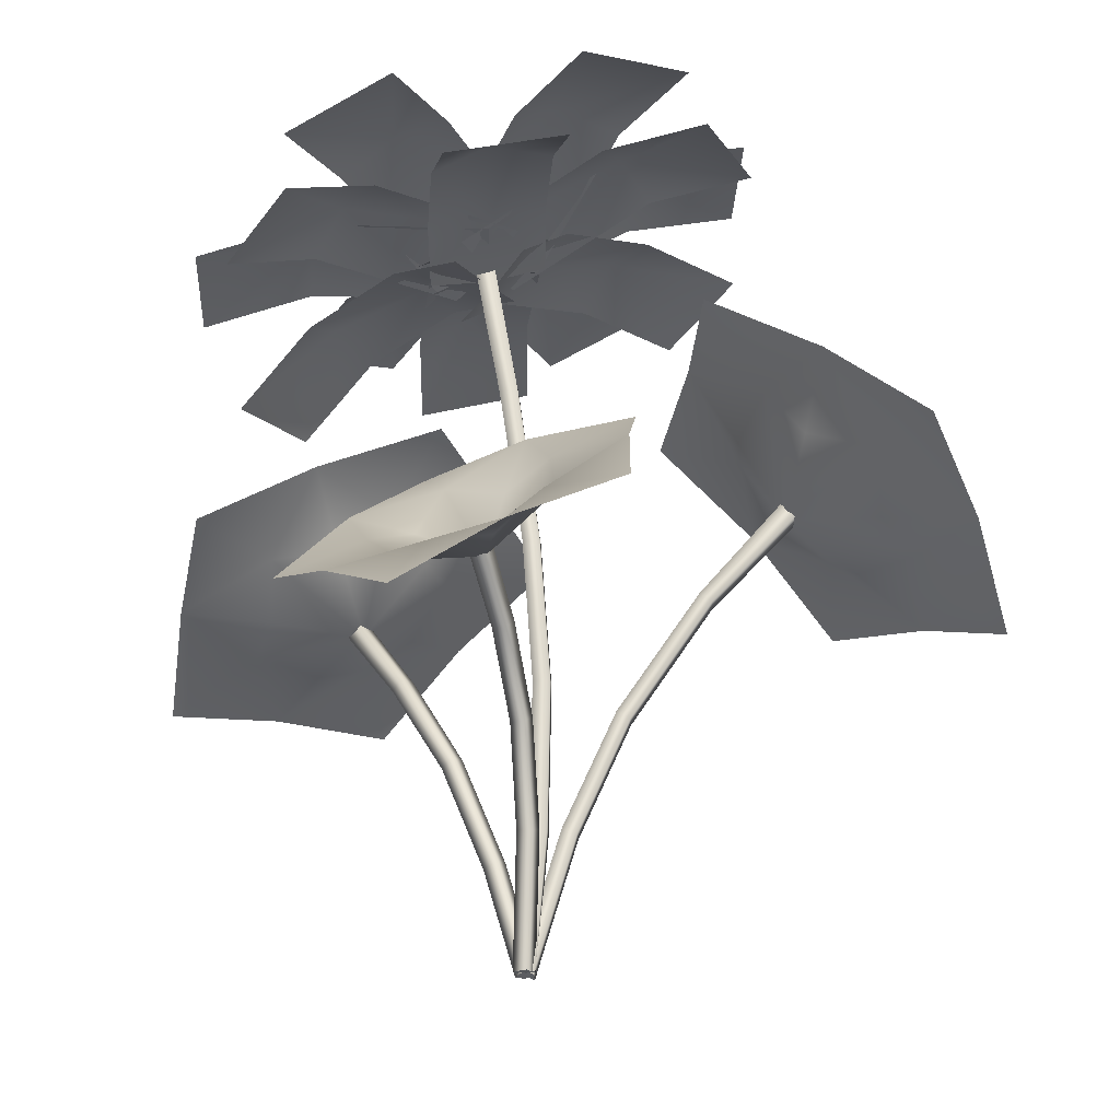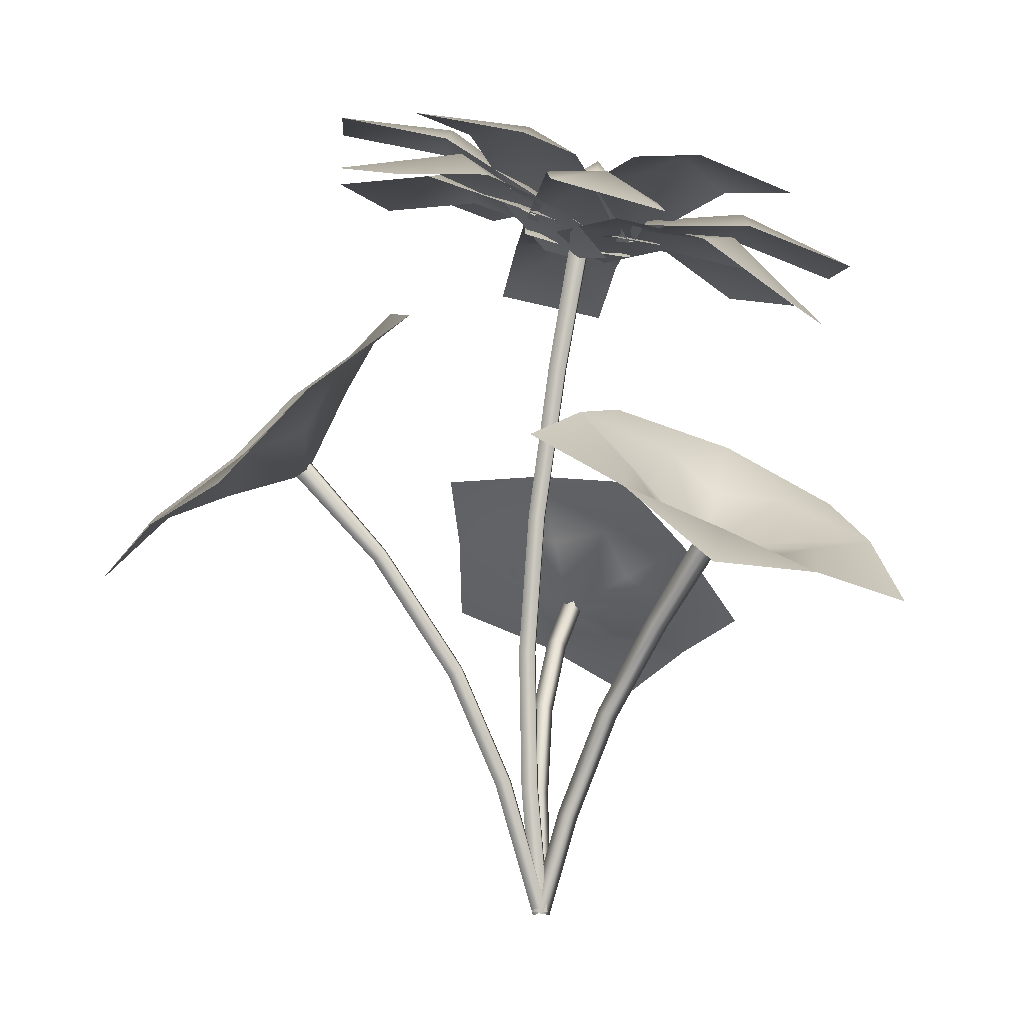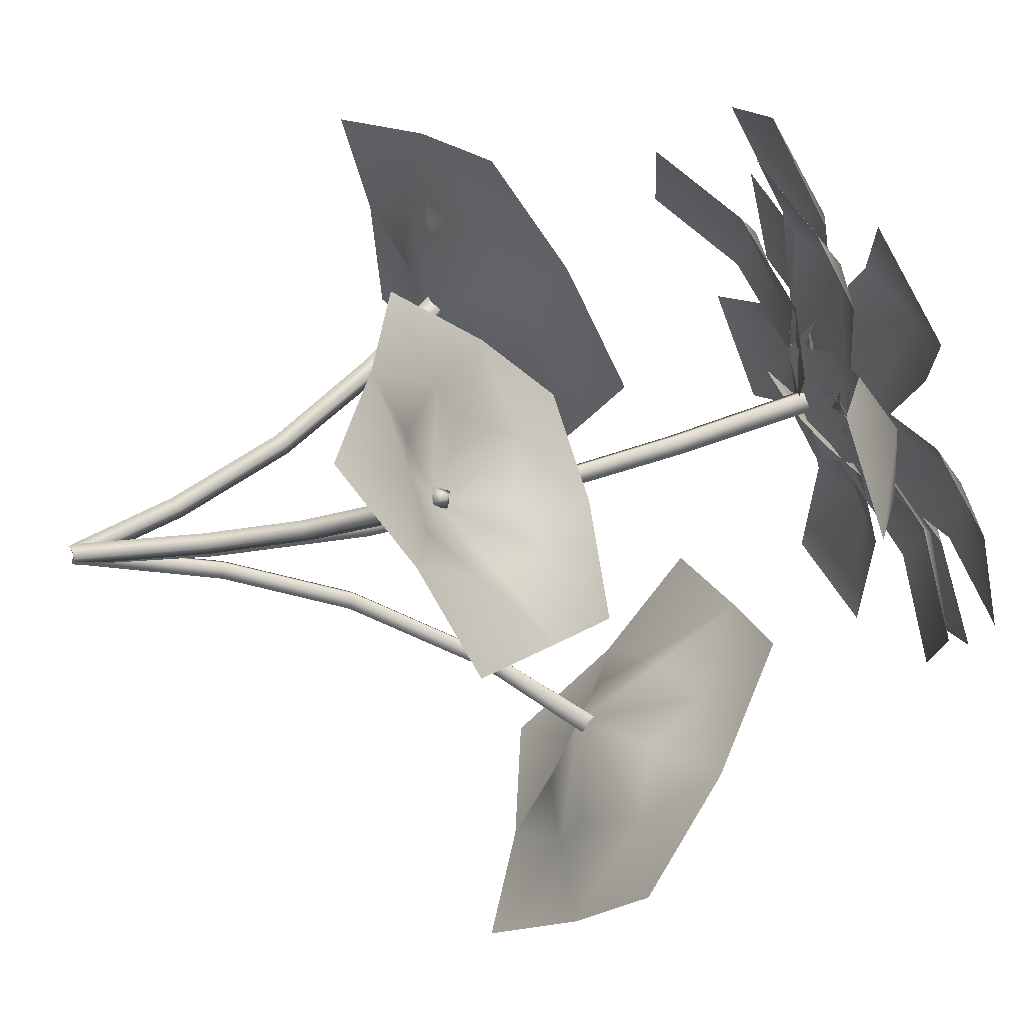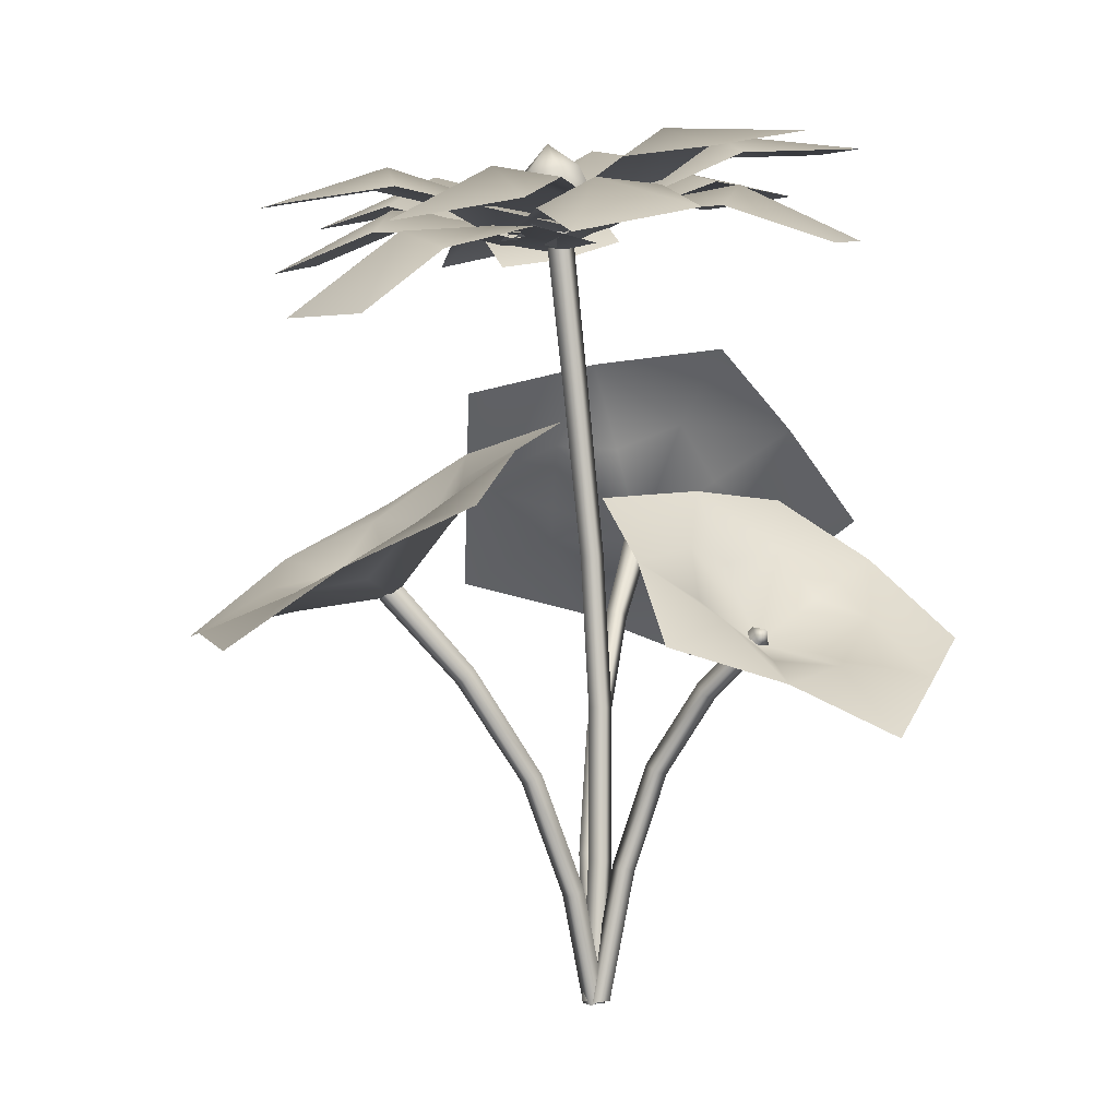
<metadata>
{"format":"obj","ext":"obj","renderer":"f3d","projection":"perspective","resolution":1024,"background":"white","views":[{"elev":-23.0,"azim":46.0,"up":"+Y"},{"elev":-6.2,"azim":-134.3,"up":"+Y"},{"elev":55.5,"azim":79.9,"up":"+Z"},{"elev":-5.0,"azim":-22.3,"up":"+Y"}]}
</metadata>
<code>
o model_3802
v -0.2967 0.7481 0.07365
v -0.1286 0.3646 0.03103
v -0.2899 0.7442 0.1284
v -0.1195 0.3585 0.08527
v -0.2419 0.7712 0.1243
v -0.06881 0.3801 0.07917
v -0.2487 0.7751 0.06951
v -0.07792 0.3861 0.02493
v -0.1286 0.3646 0.03103
v -0.2967 0.7481 0.07365
v -0.0299 -0.00701 -0.02424
v -0.0215 -0.01259 0.03017
v 0.0299 0.007011 0.02424
v 0.0215 0.01259 -0.03016
v -0.0299 -0.00701 -0.02424
v -0.7582 1.401 0.06298
v -0.4941 1.116 0.08392
v -0.8059 1.355 0.06959
v -0.5367 1.075 0.09039
v -0.5367 1.075 0.09039
v -0.535 1.083 0.1492
v -0.8059 1.355 0.06959
v -0.8062 1.365 0.1348
v -0.4923 1.124 0.1427
v -0.7584 1.411 0.1282
v -0.8096 1.415 0.09498
v -0.8096 1.415 0.09498
v 0.1472 0.9063 -0.3496
v 0.1846 0.9141 -0.3095
v 0.05112 0.4839 -0.1886
v 0.08763 0.4897 -0.1474
v 0.1091 0.9326 -0.3192
v 0.1472 0.9063 -0.3496
v 0.0105 0.5011 -0.1549
v 0.05112 0.4839 -0.1886
v 0.1465 0.9404 -0.2791
v 0.047 0.5068 -0.1138
v 0.03786 -0.008508 0.004994
v 0.001592 -0.01428 -0.03639
v 0.001592 -0.01428 -0.03639
v -0.03786 0.008508 -0.004994
v -0.001592 0.01428 0.03639
v 0.5245 1.737 -0.7352
v 0.3284 1.393 -0.5159
v 0.5648 1.685 -0.7626
v 0.363 1.358 -0.541
v 0.3258 1.35 -0.5812
v 0.5172 1.675 -0.813
v 0.3258 1.35 -0.5812
v 0.2911 1.385 -0.5561
v 0.5172 1.675 -0.813
v 0.477 1.727 -0.7856
v 0.5354 1.729 -0.7926
v 0.5354 1.729 -0.7926
v 0.2882 1.028 0.3699
v 0.2362 1.04 0.3849
v 0.1897 0.7771 0.1939
v 0.1364 0.7826 0.2077
v 0.2863 1.068 0.3319
v 0.1803 0.8046 0.1469
v 0.2343 1.08 0.3469
v 0.127 0.8101 0.1607
v 0.127 0.8101 0.1607
v 0.2343 1.08 0.3469
v -0.0119 0 0.05015
v 0.04234 0 0.03941
v 0.05992 0.4517 0.1051
v 0.1133 0.4448 0.09224
v 0.03155 0 -0.01146
v 0.1023 0.4575 0.03938
v -0.02269 0 -0.0007167
v 0.04888 0.4644 0.0522
v 0.04888 0.4644 0.0522
v -0.02269 0 -0.0007167
v 0.3415 1.263 0.5496
v 0.3419 1.216 0.5854
v 0.3933 1.202 0.5658
v 0.3928 1.249 0.53
v 0.3415 1.263 0.5496
v 0.3816 1.253 0.5789
v 0.3816 1.253 0.5789
v -0.001119 1.532 0.02818
v 0.0432 1.54 -0.01151
v -0.08031 2.121 0.06971
v -0.03273 2.133 0.02768
v -0.07546 2.133 -0.02094
v 0.003416 1.538 -0.0565
v -0.123 2.12 0.02109
v -0.0409 1.529 -0.01681
v -0.0409 1.529 -0.01681
v -0.123 2.12 0.02109
v 0.03569 1.007 0.01197
v -0.003867 1.005 -0.03322
v 0.03058 0.4795 0.01988
v -0.009118 0.4792 -0.02526
v 0.08089 1.008 -0.02764
v 0.07548 0.4731 -0.01957
v 0.04134 1.005 -0.07283
v 0.03579 0.4728 -0.06471
v -0.003867 1.005 -0.03322
v -0.009118 0.4792 -0.02526
v -0.04241 0.0007689 -0.002733
v -0.002713 0.001086 0.0424
v 0.04241 -0.0007689 0.002733
v 0.002713 -0.001086 -0.0424
v -0.04241 0.0007689 -0.002733
v -0.2109 2.664 0.07368
v -0.1645 2.665 0.1264
v -0.1731 2.705 0.08214
v -0.1731 2.705 0.08214
v -0.1592 2.678 0.02809
v -0.2109 2.664 0.07368
v -0.1128 2.678 0.08084
v -0.06417 2.734 0.04765
v -0.1521 2.725 -0.02847
v -0.05886 2.802 0.04856
v -0.1614 2.792 -0.04017
v -0.1521 2.725 -0.02847
v -0.2596 2.7 0.009226
v -0.1614 2.792 -0.04017
v -0.2867 2.763 0.003775
v -0.2596 2.7 0.009226
v -0.2791 2.683 0.123
v -0.2867 2.763 0.003775
v -0.3094 2.743 0.1364
v -0.2791 2.683 0.123
v -0.1912 2.692 0.1992
v -0.3094 2.743 0.1364
v -0.2069 2.753 0.2252
v -0.1912 2.692 0.1992
v -0.08368 2.717 0.1615
v -0.2069 2.753 0.2252
v -0.0816 2.783 0.1812
v -0.08368 2.717 0.1615
v -0.06417 2.734 0.04765
v -0.0816 2.783 0.1812
v -0.05886 2.802 0.04856
v -0.167 2.685 0.0827
v -0.167 2.685 0.0827
v -0.1067 2.885 0.06923
v -0.1845 2.877 0.001906
v -0.2187 2.95 0.1123
v -0.1845 2.877 0.001906
v -0.2795 2.855 0.03525
v -0.2187 2.95 0.1123
v -0.2795 2.855 0.03525
v -0.2968 2.84 0.1359
v -0.2968 2.84 0.1359
v -0.219 2.848 0.2032
v -0.219 2.848 0.2032
v -0.1239 2.87 0.1699
v -0.1239 2.87 0.1699
v -0.1067 2.885 0.06923
v -0.2968 2.84 0.1359
v 0.0299 0.007011 0.02424
v -0.0215 -0.01259 0.03017
v 0.0215 0.01259 -0.03016
v -0.0299 -0.00701 -0.02424
v -0.03786 0.008508 -0.004994
v 0.001592 -0.01428 -0.03639
v -0.001592 0.01428 0.03639
v 0.03786 -0.008508 0.004994
v 0.04234 0 0.03941
v -0.0119 0 0.05015
v 0.03155 0 -0.01146
v -0.02269 0 -0.0007167
v 0.04241 -0.0007689 0.002733
v -0.002713 0.001086 0.0424
v 0.002713 -0.001086 -0.0424
v -0.04241 0.0007689 -0.002733
v -0.7629 1.366 0.09946
v -0.8232 1.574 0.4848
v -0.6419 1.6 0.324
v -0.7598 1.595 0.8674
v -0.5074 1.814 0.5483
v -0.5488 1.76 0.1652
v -0.2111 1.966 0.2283
v -0.5902 1.64 -0.04261
v -0.404 1.893 -0.185
v -0.7198 1.653 -0.2485
v -0.553 1.753 -0.5992
v -0.8657 1.46 -0.2175
v -0.955 1.534 -0.5349
v -1.1 1.401 -0.1847
v -1.313 1.249 -0.4715
v -1.088 1.31 0.04097
v -1.399 1.234 -0.01782
v -1.164 1.353 0.2685
v -1.441 1.152 0.4349
v -0.9493 1.397 0.3757
v -1.122 1.407 0.6516
v 0.3636 1.21 0.5343
v 0.4862 1.12 0.8939
v 0.603 1.157 0.7171
v 0.579 0.8827 1.124
v 0.8392 1.088 0.8857
v 0.7411 1.298 0.6328
v 1.089 1.24 0.6016
v 0.6222 1.372 0.4692
v 0.8775 1.517 0.3897
v 0.5245 1.549 0.398
v 0.6557 1.742 0.1318
v 0.3196 1.485 0.4097
v 0.2723 1.745 0.2708
v 0.1358 1.526 0.5139
v -0.1217 1.695 0.3636
v 0.1134 1.341 0.6209
v -0.1401 1.456 0.6932
v 0.1121 1.26 0.8204
v -0.1691 1.164 0.9767
v 0.2886 1.138 0.8109
v 0.2102 1.049 1.073
v 0.514 1.686 -0.7635
v 0.9681 1.812 -0.7412
v 0.8575 1.627 -0.8865
v 1.345 1.762 -0.5763
v 1.193 1.549 -0.9938
v 0.802 1.568 -1.133
v 1.013 1.273 -1.361
v 0.5423 1.574 -1.123
v 0.5622 1.443 -1.466
v 0.3378 1.706 -1.213
v 0.08426 1.55 -1.52
v 0.2499 1.809 -0.9911
v -0.02278 1.912 -1.203
v 0.217 2.037 -0.8705
v -0.1573 2.211 -0.8349
v 0.3843 2.006 -0.6738
v 0.246 2.308 -0.5684
v 0.6066 2.102 -0.5788
v 0.6219 2.341 -0.2514
v 0.7598 1.894 -0.6092
v 0.9971 2.083 -0.4392
v -0.114 2.883 -0.5308
v -0.22 2.712 -0.9616
v -0.3 2.762 -0.5748
v -0.1432 2.745 -0.1591
v -0.3443 2.677 -0.198
v -0.1397 2.561 0.05707
v -0.3493 2.523 0.02098
v 0.06632 2.785 -0.127
v 0.06131 2.631 0.09194
v 0.1106 2.87 -0.5038
v 0.1906 2.82 -0.8906
v -0.8018 2.57 0.251
v -1.019 2.235 0.5099
v -0.7153 2.483 0.4416
v -0.4255 2.64 0.1432
v -0.3589 2.604 0.3453
v -0.1579 2.588 0.06268
v -0.1025 2.581 0.2713
v -0.4855 2.647 -0.06394
v -0.2291 2.624 -0.1379
v -0.8419 2.525 0.03236
v -1.146 2.278 0.1007
v 0.3252 2.772 0.506
v 0.7689 2.604 0.5426
v 0.4648 2.747 0.3291
v 0.1658 2.755 0.081
v -0.01243 2.657 -0.09303
v 0.02884 2.725 0.2449
v -0.148 2.596 0.06358
v -0.1034 2.666 0.4047
v -0.2817 2.568 0.2307
v 0.1956 2.658 0.6529
v 0.4997 2.515 0.8663
v -0.4229 2.94 -0.4728
v -0.7523 2.79 -0.8265
v -0.6182 2.806 -0.4251
v -0.3619 2.601 0.1423
v -0.1497 2.647 0.06683
v 0.0542 2.727 -0.002042
v -0.2021 2.932 -0.5695
v -0.3362 2.915 -0.9709
v -0.7636 2.844 -0.002756
v -1.195 2.653 0.118
v -0.8034 2.732 0.1971
v -0.1864 2.624 0.2837
v -0.1497 2.647 0.06683
v -0.1163 2.704 -0.1442
v -0.7333 2.812 -0.2308
v -1.125 2.733 -0.3098
v -0.5906 2.743 0.5522
v -0.6593 2.538 1.009
v -0.41 2.69 0.7027
v 0.01792 2.686 0.219
v -0.1497 2.647 0.06683
v -0.3253 2.643 -0.08117
v -0.7533 2.647 0.4025
v -1.003 2.495 0.7093
v -0.02191 2.901 0.6439
v 0.3439 2.854 0.9623
v 0.2016 2.892 0.582
v 0.04873 2.723 0.0007036
v -0.1472 2.647 0.06914
v -0.3526 2.604 0.1393
v -0.1997 2.773 0.7205
v -0.05736 2.736 1.101
v 0.3834 3.014 0.2171
v 0.8648 3.02 0.06103
v 0.4492 2.987 -0.01328
v -0.1177 2.706 -0.1529
v -0.1497 2.647 0.06683
v -0.1905 2.623 0.2916
v 0.3763 2.904 0.4312
v 0.792 2.937 0.5055
v 0.3517 2.962 -0.1208
v 0.6633 2.91 -0.4764
v 0.2926 2.903 -0.3315
v -0.2301 2.668 -0.1319
v -0.1495 2.643 0.06676
v -0.07329 2.651 0.2686
v 0.4494 2.885 0.06897
v 0.8201 2.892 -0.07587
v -0.6474 2.763 -0.2894
v -1.043 2.525 -0.3987
v -0.7653 2.645 -0.1402
v -0.2835 2.608 0.2319
v -0.1497 2.647 0.06683
v -0.02611 2.718 -0.09536
v -0.5079 2.755 -0.4675
v -0.7855 2.634 -0.726
v -0.2735 2.711 0.6627
v -0.08116 2.546 1.065
v -0.05137 2.697 0.6983
v 0.05205 2.71 0.1066
v -0.1497 2.644 0.06582
v -0.3605 2.611 0.03254
v -0.4639 2.599 0.6243
v -0.4937 2.448 0.9911
v 0.1418 3.058 -0.3392
v 0.2613 3.044 -0.8113
v 0.003691 2.971 -0.5038
v -0.3199 2.64 -0.0742
v -0.1497 2.647 0.06683
v 0.01056 2.687 0.2138
v 0.3342 3.018 -0.2158
v 0.5917 3.091 -0.5233
g surface_000
f 146 147 145
f 169 168 170
f 167 168 169
f 165 164 166
f 163 164 165
f 161 160 162
f 159 160 161
f 157 156 158
f 155 156 157
f 146 125 154
f 124 125 146
f 124 123 125
f 122 123 124
f 123 122 139
f 152 153 145
f 152 137 153
f 136 137 152
f 136 135 137
f 134 135 136
f 135 134 139
f 150 151 142
f 150 133 151
f 132 133 150
f 132 131 133
f 130 131 132
f 131 130 138
f 148 149 142
f 148 129 149
f 128 129 148
f 128 127 129
f 126 127 128
f 127 126 138
f 143 144 145
f 143 121 144
f 120 121 143
f 120 119 121
f 118 119 120
f 119 118 139
f 140 141 142
f 140 117 141
f 116 117 140
f 116 115 117
f 114 115 116
f 115 114 138
f 101 105 106
f 99 105 101
f 105 99 104
f 104 99 97
f 94 104 97
f 103 104 94
f 95 103 94
f 102 103 95
f 101 98 99
f 98 97 99
f 96 97 98
f 96 94 97
f 92 94 96
f 92 93 94
f 94 93 95
f 100 98 101
f 89 98 100
f 87 98 89
f 98 87 96
f 96 87 83
f 82 96 83
f 92 96 82
f 90 92 82
f 93 92 90
f 88 87 89
f 86 87 88
f 85 87 86
f 83 87 85
f 84 83 85
f 82 83 84
f 82 84 90
f 90 84 91
f 84 108 91
f 91 108 107
f 107 108 109
f 112 86 88
f 111 86 112
f 113 86 111
f 85 86 113
f 108 85 113
f 84 85 108
f 110 111 112
f 113 111 110
f 108 113 109
f 65 73 74
f 67 73 65
f 67 58 73
f 73 58 63
f 58 56 63
f 63 56 64
f 76 64 56
f 75 64 76
f 65 66 67
f 67 66 68
f 68 58 67
f 57 58 68
f 57 56 58
f 55 56 57
f 55 77 56
f 56 77 76
f 76 77 81
f 81 75 76
f 66 70 68
f 70 57 68
f 60 57 70
f 60 55 57
f 59 55 60
f 55 59 77
f 77 59 78
f 77 78 80
f 78 79 80
f 78 61 79
f 69 70 66
f 69 72 70
f 62 70 72
f 60 70 62
f 61 60 62
f 59 60 61
f 59 61 78
f 71 72 69
f 40 41 35
f 35 41 34
f 34 33 35
f 32 33 34
f 33 32 49
f 49 32 50
f 49 50 51
f 41 37 34
f 36 34 37
f 32 34 36
f 32 36 50
f 50 36 44
f 50 44 52
f 51 50 52
f 51 52 53
f 52 43 53
f 42 37 41
f 37 42 31
f 31 29 37
f 37 29 36
f 46 36 29
f 44 36 46
f 45 44 46
f 43 44 45
f 52 44 43
f 31 42 38
f 38 39 31
f 31 39 30
f 30 29 31
f 28 29 30
f 28 47 29
f 29 47 46
f 47 48 46
f 46 48 45
f 45 48 54
f 54 43 45
f 9 14 15
f 8 14 9
f 6 14 8
f 13 14 6
f 4 13 6
f 12 13 4
f 2 12 4
f 11 12 2
f 9 10 8
f 8 10 7
f 7 5 8
f 8 5 6
f 5 3 6
f 6 3 4
f 3 2 4
f 1 2 3
f 3 20 1
f 21 20 3
f 20 21 22
f 10 19 7
f 7 19 17
f 17 5 7
f 24 5 17
f 24 21 5
f 5 21 3
f 18 17 19
f 16 17 18
f 17 16 24
f 24 16 25
f 23 24 25
f 21 24 23
f 22 21 23
f 22 23 26
f 23 25 26
f 27 16 18
f 25 16 27
g surface_001
f 250 249 251
f 248 249 250
f 249 248 247
f 247 248 245
f 245 246 247
f 245 255 246
f 245 254 255
f 253 248 250
f 252 248 253
f 254 248 252
f 245 248 254
f 239 238 240
f 237 238 239
f 238 237 236
f 236 237 234
f 234 235 236
f 234 244 235
f 234 243 244
f 242 237 239
f 241 237 242
f 243 237 241
f 234 237 243
f 331 338 332
f 331 337 338
f 331 336 337
f 331 335 336
f 334 335 331
f 331 333 334
f 331 332 333
f 323 330 324
f 323 329 330
f 323 328 329
f 323 327 328
f 326 327 323
f 323 325 326
f 323 324 325
f 315 322 316
f 315 321 322
f 315 320 321
f 315 319 320
f 318 319 315
f 315 317 318
f 315 316 317
f 307 314 308
f 307 313 314
f 307 312 313
f 307 311 312
f 310 311 307
f 307 309 310
f 307 308 309
f 299 306 300
f 299 305 306
f 299 304 305
f 299 303 304
f 302 303 299
f 299 301 302
f 299 300 301
f 291 298 292
f 291 297 298
f 291 296 297
f 291 295 296
f 294 295 291
f 291 293 294
f 291 292 293
f 283 290 284
f 283 289 290
f 283 288 289
f 283 287 288
f 286 287 283
f 283 285 286
f 283 284 285
f 275 282 276
f 275 281 282
f 275 280 281
f 275 279 280
f 278 279 275
f 275 277 278
f 275 276 277
f 267 274 268
f 267 273 274
f 267 272 273
f 267 271 272
f 270 271 267
f 267 269 270
f 267 268 269
f 259 261 258
f 259 260 261
f 261 260 262
f 264 261 262
f 263 261 264
f 265 261 263
f 256 261 265
f 258 261 256
f 256 257 258
f 256 266 257
f 256 265 266
f 216 214 233
f 216 217 214
f 217 215 214
f 213 214 215
f 213 232 214
f 214 232 233
f 233 232 230
f 231 233 230
f 231 230 229
f 218 215 217
f 213 215 218
f 219 218 217
f 219 221 218
f 221 220 218
f 213 218 220
f 213 220 222
f 213 222 224
f 213 224 226
f 213 226 228
f 213 228 230
f 213 230 232
f 220 221 222
f 223 222 221
f 223 225 222
f 225 224 222
f 224 225 226
f 227 226 225
f 227 229 226
f 229 228 226
f 228 229 230
f 195 193 212
f 195 196 193
f 196 194 193
f 192 193 194
f 192 211 193
f 193 211 212
f 212 211 209
f 210 212 209
f 210 209 208
f 197 194 196
f 192 194 197
f 198 197 196
f 198 200 197
f 200 199 197
f 192 197 199
f 192 199 201
f 192 201 203
f 192 203 205
f 192 205 207
f 192 207 209
f 192 209 211
f 199 200 201
f 202 201 200
f 202 204 201
f 204 203 201
f 203 204 205
f 206 205 204
f 206 208 205
f 208 207 205
f 207 208 209
f 174 172 191
f 174 175 172
f 175 173 172
f 171 172 173
f 171 190 172
f 172 190 191
f 191 190 188
f 189 191 188
f 189 188 187
f 176 173 175
f 171 173 176
f 177 176 175
f 177 179 176
f 179 178 176
f 171 176 178
f 171 178 180
f 171 180 182
f 171 182 184
f 171 184 186
f 171 186 188
f 171 188 190
f 178 179 180
f 181 180 179
f 181 183 180
f 183 182 180
f 182 183 184
f 185 184 183
f 185 187 184
f 187 186 184
f 186 187 188

</code>
